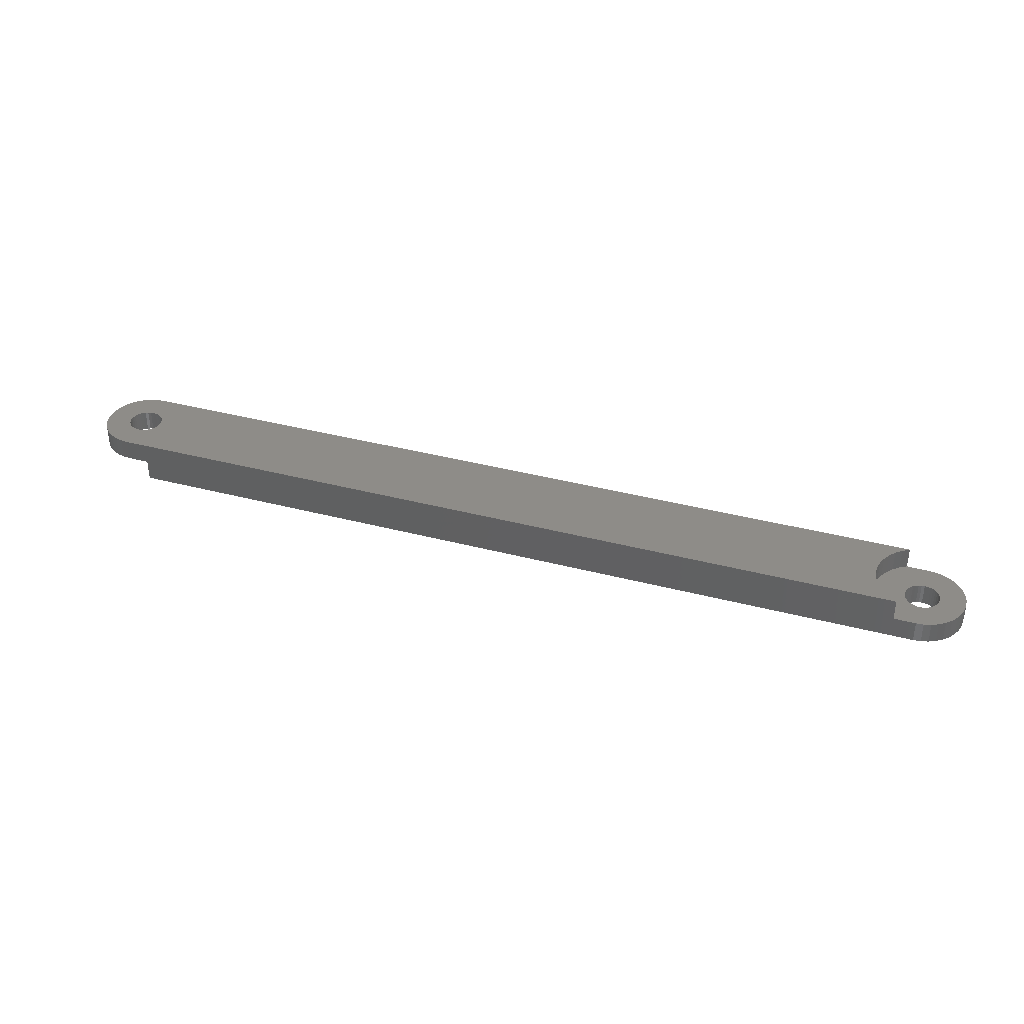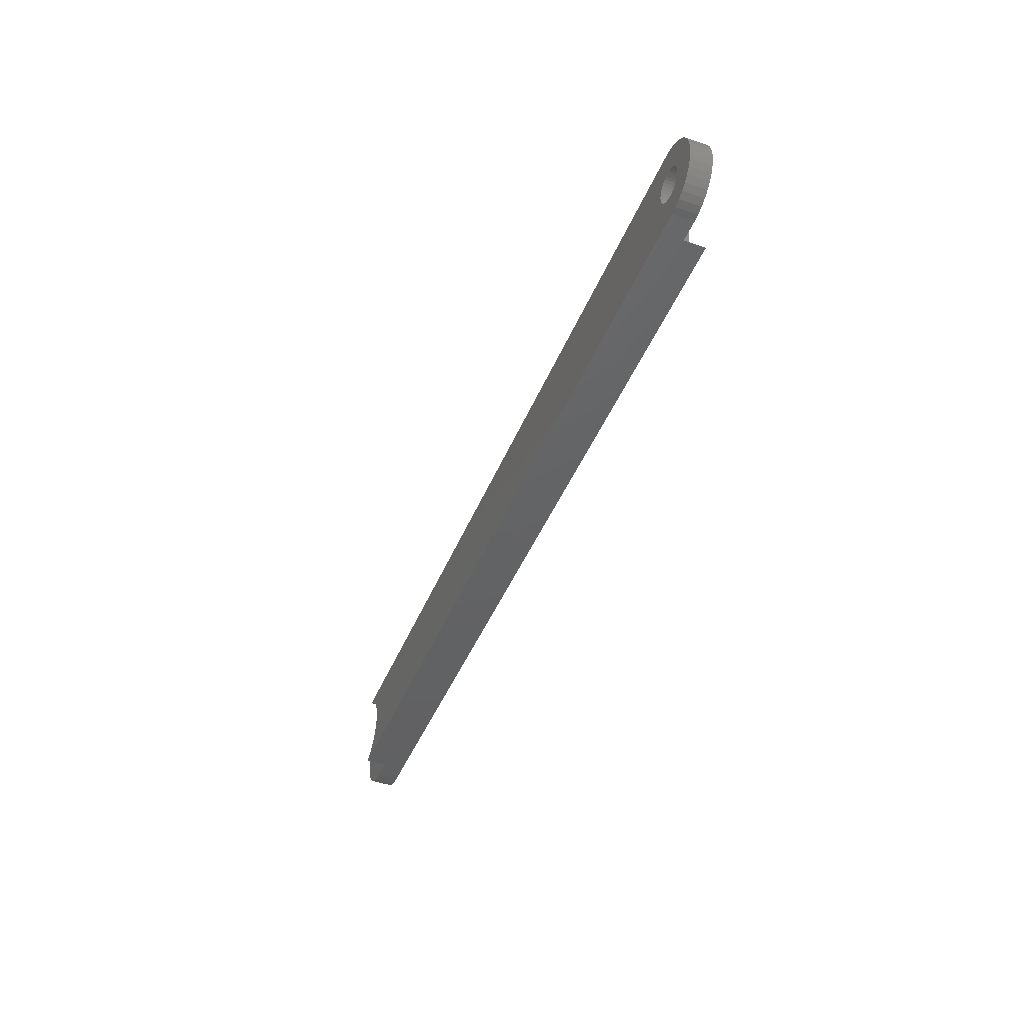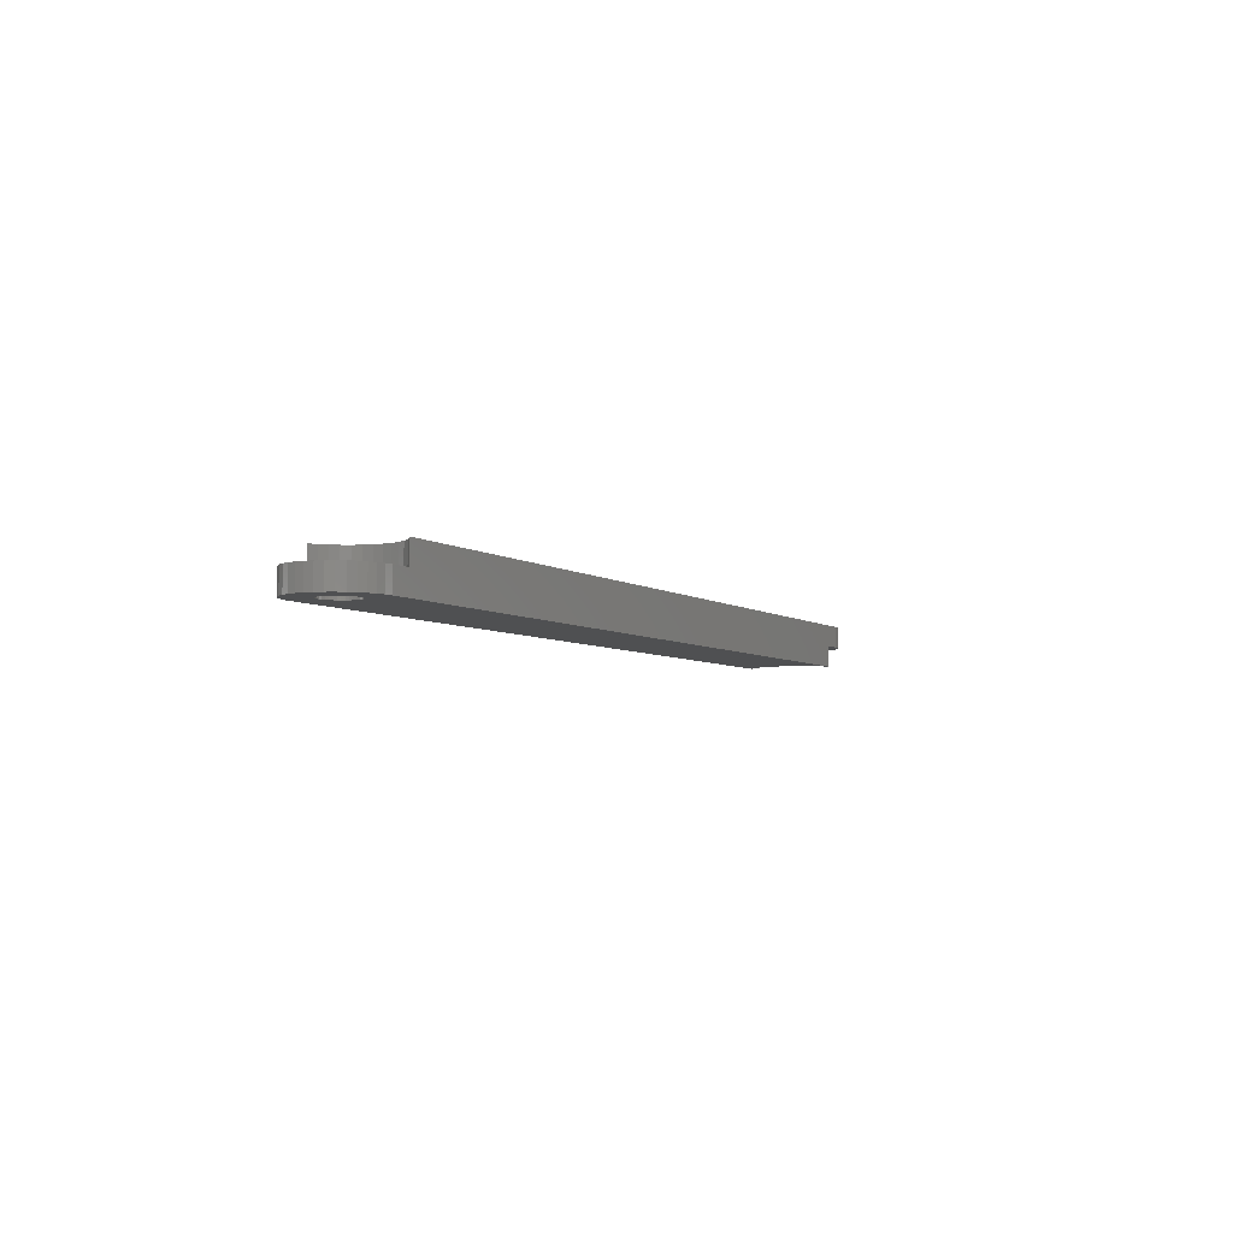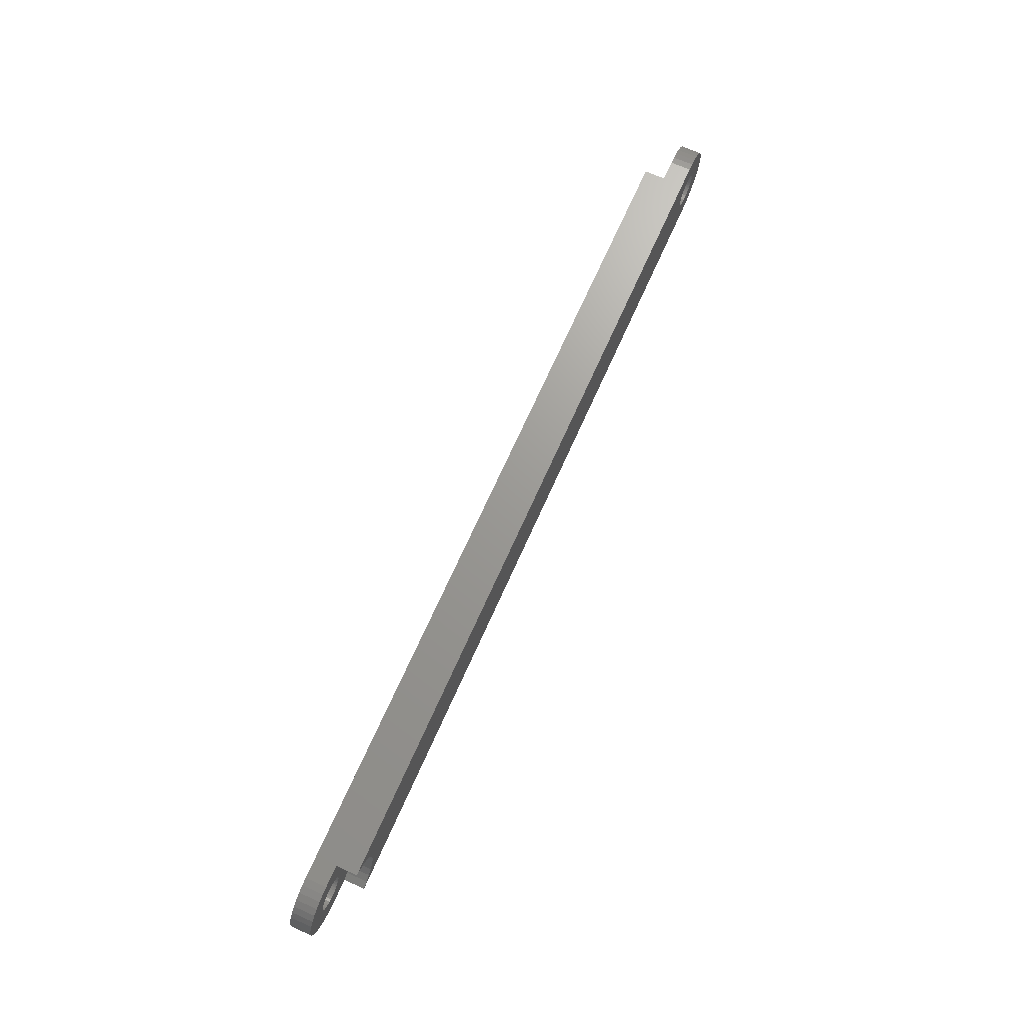
<metadata>
{"format":"stl","ext":"stl","renderer":"f3d","projection":"perspective","resolution":1024,"background":"white","views":[{"elev":37.0,"azim":-161.1,"up":"+Z"},{"elev":-44.7,"azim":68.5,"up":"+Y"},{"elev":-5.1,"azim":-63.5,"up":"+Z"},{"elev":69.6,"azim":114.0,"up":"+Y"}]}
</metadata>
<code>
# stl→obj: 282 verts, 556 faces
v -10 -0.5 -0.25
v -10 -0.5 5.588e-09
v -10.09 -0.4924 5.588e-09
v -10.09 -0.4924 -0.25
v -10.17 -0.4698 5.588e-09
v -10.17 -0.4698 -0.25
v -10.25 -0.433 5.588e-09
v -10.25 -0.433 -0.25
v -10.32 -0.383 5.588e-09
v -10.32 -0.383 -0.25
v -10.38 -0.3214 5.588e-09
v -10.38 -0.3214 -0.25
v -10.43 -0.25 5.588e-09
v -10.43 -0.25 -0.25
v -10.47 -0.171 5.588e-09
v -10.47 -0.171 -0.25
v -10.49 -0.08682 5.588e-09
v -10.49 -0.08682 -0.25
v -10.5 1.48e-16 5.588e-09
v -10.5 1.48e-16 -0.25
v -10.49 0.08682 5.588e-09
v -10.49 0.08682 -0.25
v -10.47 0.171 5.588e-09
v -10.47 0.171 -0.25
v -10.43 0.25 5.588e-09
v -10.43 0.25 -0.25
v -10.38 0.3214 5.588e-09
v -10.38 0.3214 -0.25
v -10.32 0.383 5.588e-09
v -10.32 0.383 -0.25
v -10.25 0.433 5.588e-09
v -10.25 0.433 -0.25
v -10.17 0.4698 5.588e-09
v -10.17 0.4698 -0.25
v -10.09 0.4924 5.588e-09
v -10.09 0.4924 -0.25
v -10 0.5 5.588e-09
v -10 0.5 -0.25
v -9.803 -0.03473 -0.25
v -9.8 3.775e-17 5.588e-09
v -9.8 3.775e-17 -0.25
v -9.803 0.03473 5.588e-09
v -9.803 0.03473 -0.25
v -9.812 0.0684 5.588e-09
v -9.812 0.0684 -0.25
v -9.827 0.1 5.588e-09
v -9.827 0.1 -0.25
v -9.847 0.1286 5.588e-09
v -9.847 0.1286 -0.25
v -9.871 0.1532 5.588e-09
v -9.871 0.1532 -0.25
v -9.9 0.1732 5.588e-09
v -9.9 0.1732 -0.25
v -9.932 0.1879 5.588e-09
v -9.932 0.1879 -0.25
v -9.965 0.197 5.588e-09
v -9.965 0.197 -0.25
v -10 0.2 5.588e-09
v -10 0.2 -0.25
v -10.03 0.197 5.588e-09
v -10.03 0.197 -0.25
v -10.07 0.1879 5.588e-09
v -10.07 0.1879 -0.25
v -10.1 0.1732 5.588e-09
v -10.1 0.1732 -0.25
v -10.13 0.1532 5.588e-09
v -10.13 0.1532 -0.25
v -10.15 0.1286 5.588e-09
v -10.15 0.1286 -0.25
v -10.17 0.1 5.588e-09
v -10.17 0.1 -0.25
v -10.19 0.0684 5.588e-09
v -10.19 0.0684 -0.25
v -10.2 0.03473 5.588e-09
v -10.2 0.03473 -0.25
v -10.2 1.112e-16 5.588e-09
v -10.2 1.112e-16 -0.25
v -10.2 -0.03473 5.588e-09
v -10.2 -0.03473 -0.25
v -10.19 -0.0684 5.588e-09
v -10.19 -0.0684 -0.25
v -10.17 -0.1 5.588e-09
v -10.17 -0.1 -0.25
v -10.15 -0.1286 5.588e-09
v -10.15 -0.1286 -0.25
v -10.13 -0.1532 5.588e-09
v -10.13 -0.1532 -0.25
v -10.1 -0.1732 5.588e-09
v -10.1 -0.1732 -0.25
v -10.07 -0.1879 5.588e-09
v -10.07 -0.1879 -0.25
v -10.03 -0.197 5.588e-09
v -10.03 -0.197 -0.25
v -10 -0.2 5.588e-09
v -10 -0.2 -0.25
v -9.965 -0.197 5.588e-09
v -9.965 -0.197 -0.25
v -9.932 -0.1879 5.588e-09
v -9.932 -0.1879 -0.25
v -9.9 -0.1732 5.588e-09
v -9.9 -0.1732 -0.25
v -9.871 -0.1532 5.588e-09
v -9.871 -0.1532 -0.25
v -9.847 -0.1286 5.588e-09
v -9.847 -0.1286 -0.25
v -9.827 -0.1 5.588e-09
v -9.827 -0.1 -0.25
v -9.812 -0.0684 5.588e-09
v -9.812 -0.0684 -0.25
v -9.803 -0.03473 5.588e-09
v 7.451e-08 0.5 5.588e-09
v 7.451e-08 0.5 0.25
v 0.08682 0.4924 0.25
v 0.08682 0.4924 5.588e-09
v 0.171 0.4698 0.25
v 0.171 0.4698 5.588e-09
v 0.25 0.433 0.25
v 0.25 0.433 5.588e-09
v 0.3214 0.383 0.25
v 0.3214 0.383 5.588e-09
v 0.383 0.3214 0.25
v 0.383 0.3214 5.588e-09
v 0.433 0.25 0.25
v 0.433 0.25 5.588e-09
v 0.4698 0.171 0.25
v 0.4698 0.171 5.588e-09
v 0.4924 0.08682 0.25
v 0.4924 0.08682 5.588e-09
v 0.5 -1.225e-16 0.25
v 0.5 -1.225e-16 5.588e-09
v 0.4924 -0.08682 0.25
v 0.4924 -0.08682 5.588e-09
v 0.4698 -0.171 0.25
v 0.4698 -0.171 5.588e-09
v 0.433 -0.25 0.25
v 0.433 -0.25 5.588e-09
v 0.383 -0.3214 0.25
v 0.383 -0.3214 5.588e-09
v 0.3214 -0.383 0.25
v 0.3214 -0.383 5.588e-09
v 0.25 -0.433 0.25
v 0.25 -0.433 5.588e-09
v 0.171 -0.4698 0.25
v 0.171 -0.4698 5.588e-09
v 0.08682 -0.4924 0.25
v 0.08682 -0.4924 5.588e-09
v 7.451e-08 -0.5 0.25
v 7.451e-08 -0.5 5.588e-09
v 0.197 -0.03473 5.588e-09
v 0.2 -4.898e-17 0.25
v 0.2 -4.898e-17 5.588e-09
v 0.197 0.03473 0.25
v 0.197 0.03473 5.588e-09
v 0.1879 0.0684 0.25
v 0.1879 0.0684 5.588e-09
v 0.1732 0.1 0.25
v 0.1732 0.1 5.588e-09
v 0.1532 0.1286 0.25
v 0.1532 0.1286 5.588e-09
v 0.1286 0.1532 0.25
v 0.1286 0.1532 5.588e-09
v 0.1 0.1732 0.25
v 0.1 0.1732 5.588e-09
v 0.0684 0.1879 0.25
v 0.0684 0.1879 5.588e-09
v 0.03473 0.197 0.25
v 0.03473 0.197 5.588e-09
v 7.451e-08 0.2 0.25
v 7.451e-08 0.2 5.588e-09
v -0.03473 0.197 0.25
v -0.03473 0.197 5.588e-09
v -0.0684 0.1879 0.25
v -0.0684 0.1879 5.588e-09
v -0.1 0.1732 0.25
v -0.1 0.1732 5.588e-09
v -0.1286 0.1532 0.25
v -0.1286 0.1532 5.588e-09
v -0.1532 0.1286 0.25
v -0.1532 0.1286 5.588e-09
v -0.1732 0.1 0.25
v -0.1732 0.1 5.588e-09
v -0.1879 0.0684 0.25
v -0.1879 0.0684 5.588e-09
v -0.197 0.03473 0.25
v -0.197 0.03473 5.588e-09
v -0.2 2.449e-17 0.25
v -0.2 2.449e-17 5.588e-09
v -0.197 -0.03473 0.25
v -0.197 -0.03473 5.588e-09
v -0.1879 -0.0684 0.25
v -0.1879 -0.0684 5.588e-09
v -0.1732 -0.1 0.25
v -0.1732 -0.1 5.588e-09
v -0.1532 -0.1286 0.25
v -0.1532 -0.1286 5.588e-09
v -0.1286 -0.1532 0.25
v -0.1286 -0.1532 5.588e-09
v -0.1 -0.1732 0.25
v -0.1 -0.1732 5.588e-09
v -0.0684 -0.1879 0.25
v -0.0684 -0.1879 5.588e-09
v -0.03473 -0.197 0.25
v -0.03473 -0.197 5.588e-09
v 7.451e-08 -0.2 0.25
v 7.451e-08 -0.2 5.588e-09
v 0.03473 -0.197 0.25
v 0.03473 -0.197 5.588e-09
v 0.0684 -0.1879 0.25
v 0.0684 -0.1879 5.588e-09
v 0.1 -0.1732 0.25
v 0.1 -0.1732 5.588e-09
v 0.1286 -0.1532 0.25
v 0.1286 -0.1532 5.588e-09
v 0.1532 -0.1286 0.25
v 0.1532 -0.1286 5.588e-09
v 0.1732 -0.1 0.25
v 0.1732 -0.1 5.588e-09
v 0.1879 -0.0684 0.25
v 0.1879 -0.0684 5.588e-09
v 0.197 -0.03473 0.25
v -0.2522 0.5 -0.25
v -0.3331 0.4502 -0.25
v -0.558 -0.04748 -0.25
v -0.5419 -0.1411 -0.25
v -0.5103 -0.2306 -0.25
v -0.464 -0.3135 -0.25
v -0.4043 -0.3874 -0.25
v -0.2522 -0.5 -0.25
v -0.3331 -0.4502 -0.25
v -0.4043 0.3874 -0.25
v -0.464 0.3135 -0.25
v -0.5103 0.2306 -0.25
v -9.8 8.674e-17 -0.25
v -0.558 0.04748 -0.25
v -0.5419 0.1411 -0.25
v -10.2 1.602e-16 -0.25
v -9.442 -0.04748 0.25
v -9.748 -0.5 0.25
v -9.667 -0.4502 0.25
v -9.748 0.5 0.25
v -9.667 0.4502 0.25
v -9.49 -0.2306 0.25
v -9.536 -0.3135 0.25
v -9.596 -0.3874 0.25
v -9.458 -0.1411 0.25
v -9.596 0.3874 0.25
v -9.536 0.3135 0.25
v -9.49 0.2306 0.25
v 0.2 0 0.25
v -9.458 0.1411 0.25
v -9.442 0.04748 0.25
v -9.748 0.5 5.588e-09
v -0.2522 0.5 5.588e-09
v -0.2522 -0.5 5.588e-09
v -9.748 -0.5 5.588e-09
v -0.3331 -0.4502 5.588e-09
v -0.4043 -0.3874 5.588e-09
v -0.464 -0.3135 5.588e-09
v -0.5103 -0.2306 5.588e-09
v -0.5419 -0.1411 5.588e-09
v -0.558 -0.04748 5.588e-09
v -0.558 0.04748 5.588e-09
v -0.5419 0.1411 5.588e-09
v -0.5103 0.2306 5.588e-09
v -0.464 0.3135 5.588e-09
v -0.4043 0.3874 5.588e-09
v -0.3331 0.4502 5.588e-09
v -0.2 7.348e-17 5.588e-09
v 0.2 0 5.588e-09
v -9.667 -0.4502 5.588e-09
v -9.596 -0.3874 5.588e-09
v -9.536 -0.3135 5.588e-09
v -9.49 -0.2306 5.588e-09
v -9.458 -0.1411 5.588e-09
v -9.442 -0.04748 5.588e-09
v -9.442 0.04748 5.588e-09
v -9.458 0.1411 5.588e-09
v -9.49 0.2306 5.588e-09
v -9.536 0.3135 5.588e-09
v -9.596 0.3874 5.588e-09
v -9.667 0.4502 5.588e-09
v -9.8 8.674e-17 5.588e-09
f 1 2 3
f 1 3 4
f 4 3 5
f 4 5 6
f 6 5 7
f 6 7 8
f 8 7 9
f 8 9 10
f 10 9 11
f 10 11 12
f 12 11 13
f 12 13 14
f 14 13 15
f 14 15 16
f 16 15 17
f 16 17 18
f 18 17 19
f 18 19 20
f 20 19 21
f 20 21 22
f 22 21 23
f 22 23 24
f 24 23 25
f 24 25 26
f 26 25 27
f 26 27 28
f 28 27 29
f 28 29 30
f 30 29 31
f 30 31 32
f 32 31 33
f 32 33 34
f 34 33 35
f 34 35 36
f 36 35 37
f 36 37 38
f 39 40 41
f 41 40 42
f 41 42 43
f 43 42 44
f 43 44 45
f 45 44 46
f 45 46 47
f 47 46 48
f 47 48 49
f 49 48 50
f 49 50 51
f 51 50 52
f 51 52 53
f 53 52 54
f 53 54 55
f 55 54 56
f 55 56 57
f 57 56 58
f 57 58 59
f 59 58 60
f 59 60 61
f 61 60 62
f 61 62 63
f 63 62 64
f 63 64 65
f 65 64 66
f 65 66 67
f 67 66 68
f 67 68 69
f 69 68 70
f 69 70 71
f 71 70 72
f 71 72 73
f 73 72 74
f 73 74 75
f 75 74 76
f 75 76 77
f 77 76 78
f 77 78 79
f 79 78 80
f 79 80 81
f 81 80 82
f 81 82 83
f 83 82 84
f 83 84 85
f 85 84 86
f 85 86 87
f 87 86 88
f 87 88 89
f 89 88 90
f 89 90 91
f 91 90 92
f 91 92 93
f 93 92 94
f 93 94 95
f 95 94 96
f 95 96 97
f 97 96 98
f 97 98 99
f 99 98 100
f 99 100 101
f 101 100 102
f 101 102 103
f 103 102 104
f 103 104 105
f 105 104 106
f 105 106 107
f 107 106 108
f 107 108 109
f 109 108 110
f 109 110 39
f 39 110 40
f 111 112 113
f 111 113 114
f 114 113 115
f 114 115 116
f 116 115 117
f 116 117 118
f 118 117 119
f 118 119 120
f 120 119 121
f 120 121 122
f 122 121 123
f 122 123 124
f 124 123 125
f 124 125 126
f 126 125 127
f 126 127 128
f 128 127 129
f 128 129 130
f 130 129 131
f 130 131 132
f 132 131 133
f 132 133 134
f 134 133 135
f 134 135 136
f 136 135 137
f 136 137 138
f 138 137 139
f 138 139 140
f 140 139 141
f 140 141 142
f 142 141 143
f 142 143 144
f 144 143 145
f 144 145 146
f 146 145 147
f 146 147 148
f 149 150 151
f 151 150 152
f 151 152 153
f 153 152 154
f 153 154 155
f 155 154 156
f 155 156 157
f 157 156 158
f 157 158 159
f 159 158 160
f 159 160 161
f 161 160 162
f 161 162 163
f 163 162 164
f 163 164 165
f 165 164 166
f 165 166 167
f 167 166 168
f 167 168 169
f 169 168 170
f 169 170 171
f 171 170 172
f 171 172 173
f 173 172 174
f 173 174 175
f 175 174 176
f 175 176 177
f 177 176 178
f 177 178 179
f 179 178 180
f 179 180 181
f 181 180 182
f 181 182 183
f 183 182 184
f 183 184 185
f 185 184 186
f 185 186 187
f 187 186 188
f 187 188 189
f 189 188 190
f 189 190 191
f 191 190 192
f 191 192 193
f 193 192 194
f 193 194 195
f 195 194 196
f 195 196 197
f 197 196 198
f 197 198 199
f 199 198 200
f 199 200 201
f 201 200 202
f 201 202 203
f 203 202 204
f 203 204 205
f 205 204 206
f 205 206 207
f 207 206 208
f 207 208 209
f 209 208 210
f 209 210 211
f 211 210 212
f 211 212 213
f 213 212 214
f 213 214 215
f 215 214 216
f 215 216 217
f 217 216 218
f 217 218 219
f 219 218 220
f 219 220 149
f 149 220 150
f 45 221 43
f 43 221 222
f 223 224 109
f 224 225 109
f 109 225 226
f 109 226 227
f 105 107 228
f 228 107 109
f 228 109 229
f 229 109 227
f 222 230 43
f 43 230 231
f 43 231 232
f 45 47 221
f 221 47 49
f 221 49 38
f 97 99 1
f 1 99 101
f 1 101 228
f 228 101 103
f 228 103 105
f 109 39 223
f 223 39 233
f 223 233 234
f 234 233 43
f 234 43 235
f 235 43 232
f 49 51 38
f 38 51 53
f 38 53 55
f 55 57 38
f 38 57 59
f 38 59 36
f 36 59 61
f 36 61 34
f 34 61 63
f 34 63 32
f 32 63 65
f 32 65 30
f 30 65 67
f 30 67 28
f 28 67 69
f 28 69 26
f 26 69 71
f 26 71 24
f 24 71 73
f 24 73 22
f 22 73 75
f 22 75 20
f 20 75 236
f 20 236 18
f 18 236 79
f 18 79 16
f 16 79 81
f 16 81 14
f 14 81 83
f 14 83 12
f 12 83 85
f 12 85 10
f 10 85 87
f 10 87 8
f 8 87 89
f 8 89 6
f 6 89 91
f 6 91 4
f 4 91 93
f 4 93 1
f 1 93 95
f 1 95 97
f 188 186 237
f 194 192 238
f 238 192 190
f 238 190 239
f 182 180 240
f 240 180 178
f 240 178 112
f 241 186 240
f 240 186 184
f 240 184 182
f 178 176 112
f 112 176 174
f 112 174 172
f 202 200 147
f 147 200 198
f 147 198 238
f 238 198 196
f 238 196 194
f 242 243 190
f 190 243 244
f 190 244 239
f 188 237 190
f 190 237 245
f 190 245 242
f 241 246 186
f 186 246 247
f 186 247 248
f 172 170 112
f 112 170 168
f 112 168 113
f 113 168 166
f 113 166 115
f 115 166 164
f 115 164 117
f 117 164 162
f 117 162 119
f 119 162 160
f 119 160 121
f 121 160 158
f 121 158 123
f 123 158 156
f 123 156 125
f 125 156 154
f 125 154 127
f 127 154 152
f 127 152 129
f 129 152 249
f 129 249 131
f 131 249 220
f 131 220 133
f 133 220 218
f 133 218 135
f 135 218 216
f 135 216 137
f 137 216 214
f 137 214 139
f 139 214 212
f 139 212 141
f 141 212 210
f 141 210 143
f 143 210 208
f 143 208 145
f 145 208 206
f 145 206 147
f 147 206 204
f 147 204 202
f 248 250 186
f 186 250 251
f 186 251 237
f 38 37 221
f 221 37 252
f 221 252 253
f 253 252 240
f 253 240 111
f 111 240 112
f 148 147 254
f 254 147 238
f 254 238 228
f 228 238 255
f 228 255 1
f 1 255 2
f 254 228 229
f 254 229 256
f 256 229 227
f 256 227 257
f 257 227 226
f 257 226 258
f 258 226 225
f 258 225 259
f 259 225 224
f 259 224 260
f 260 224 223
f 260 223 261
f 261 223 234
f 261 234 262
f 262 234 235
f 262 235 263
f 263 235 232
f 263 232 264
f 264 232 231
f 264 231 265
f 265 231 230
f 265 230 266
f 266 230 222
f 266 222 267
f 267 222 221
f 267 221 253
f 189 191 259
f 148 254 201
f 253 111 171
f 259 191 258
f 258 191 193
f 258 193 257
f 257 193 195
f 257 195 256
f 256 195 197
f 256 197 254
f 254 197 199
f 254 199 201
f 259 260 189
f 189 260 261
f 189 261 268
f 268 261 262
f 268 262 185
f 185 262 263
f 185 263 183
f 183 263 264
f 183 264 181
f 181 264 265
f 181 265 179
f 179 265 266
f 179 266 177
f 177 266 267
f 177 267 175
f 175 267 253
f 175 253 173
f 173 253 171
f 201 203 148
f 148 203 205
f 148 205 146
f 146 205 207
f 146 207 144
f 144 207 209
f 144 209 142
f 142 209 211
f 142 211 140
f 140 211 213
f 140 213 138
f 138 213 215
f 138 215 136
f 136 215 217
f 136 217 134
f 134 217 219
f 134 219 132
f 132 219 149
f 132 149 130
f 130 149 269
f 130 269 128
f 128 269 153
f 128 153 126
f 126 153 155
f 126 155 124
f 124 155 157
f 124 157 122
f 122 157 159
f 122 159 120
f 120 159 161
f 120 161 118
f 118 161 163
f 118 163 116
f 116 163 165
f 116 165 114
f 114 165 167
f 114 167 111
f 111 167 169
f 111 169 171
f 255 238 239
f 255 239 270
f 270 239 244
f 270 244 271
f 271 244 243
f 271 243 272
f 272 243 242
f 272 242 273
f 273 242 245
f 273 245 274
f 274 245 237
f 274 237 275
f 275 237 251
f 275 251 276
f 276 251 250
f 276 250 277
f 277 250 248
f 277 248 278
f 278 248 247
f 278 247 279
f 279 247 246
f 279 246 280
f 280 246 241
f 280 241 281
f 281 241 240
f 281 240 252
f 100 98 255
f 255 98 2
f 252 37 56
f 100 255 102
f 102 255 270
f 102 270 104
f 104 270 271
f 104 271 106
f 106 271 272
f 106 272 108
f 108 272 273
f 108 273 110
f 98 96 2
f 2 96 94
f 2 94 3
f 3 94 92
f 3 92 5
f 5 92 90
f 5 90 7
f 7 90 88
f 7 88 9
f 9 88 86
f 9 86 11
f 11 86 84
f 11 84 13
f 13 84 82
f 13 82 15
f 15 82 80
f 15 80 17
f 17 80 78
f 17 78 19
f 19 78 76
f 19 76 21
f 21 76 74
f 21 74 23
f 23 74 72
f 23 72 25
f 25 72 70
f 25 70 27
f 27 70 68
f 27 68 29
f 29 68 66
f 29 66 31
f 31 66 64
f 31 64 33
f 33 64 62
f 33 62 35
f 35 62 60
f 35 60 37
f 37 60 58
f 37 58 56
f 273 274 110
f 110 274 275
f 110 275 282
f 282 275 276
f 282 276 42
f 42 276 277
f 42 277 44
f 44 277 278
f 44 278 46
f 46 278 279
f 46 279 48
f 48 279 280
f 48 280 50
f 50 280 281
f 50 281 52
f 52 281 252
f 52 252 54
f 54 252 56

</code>
